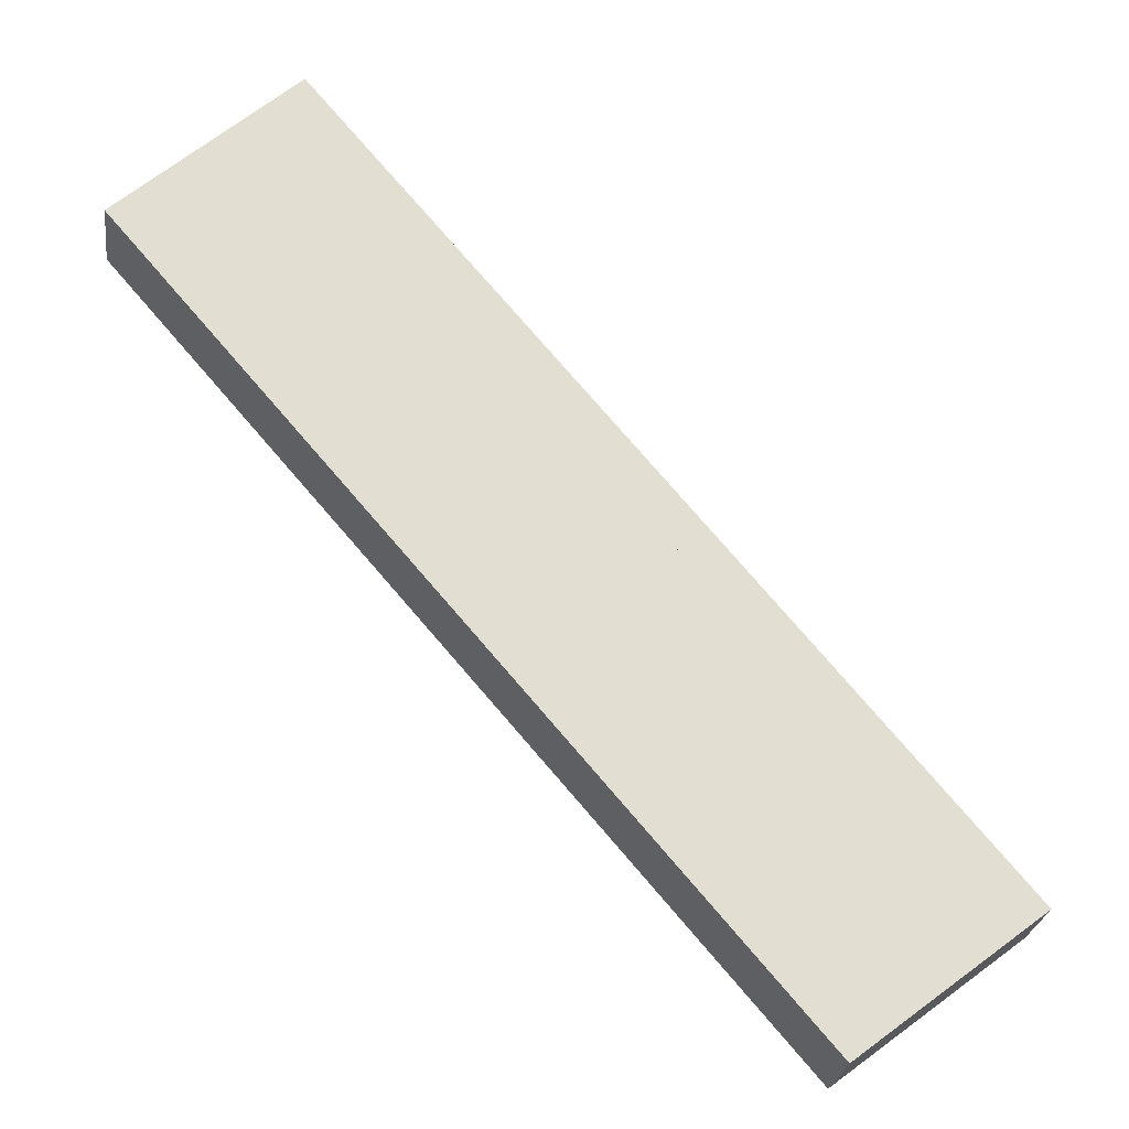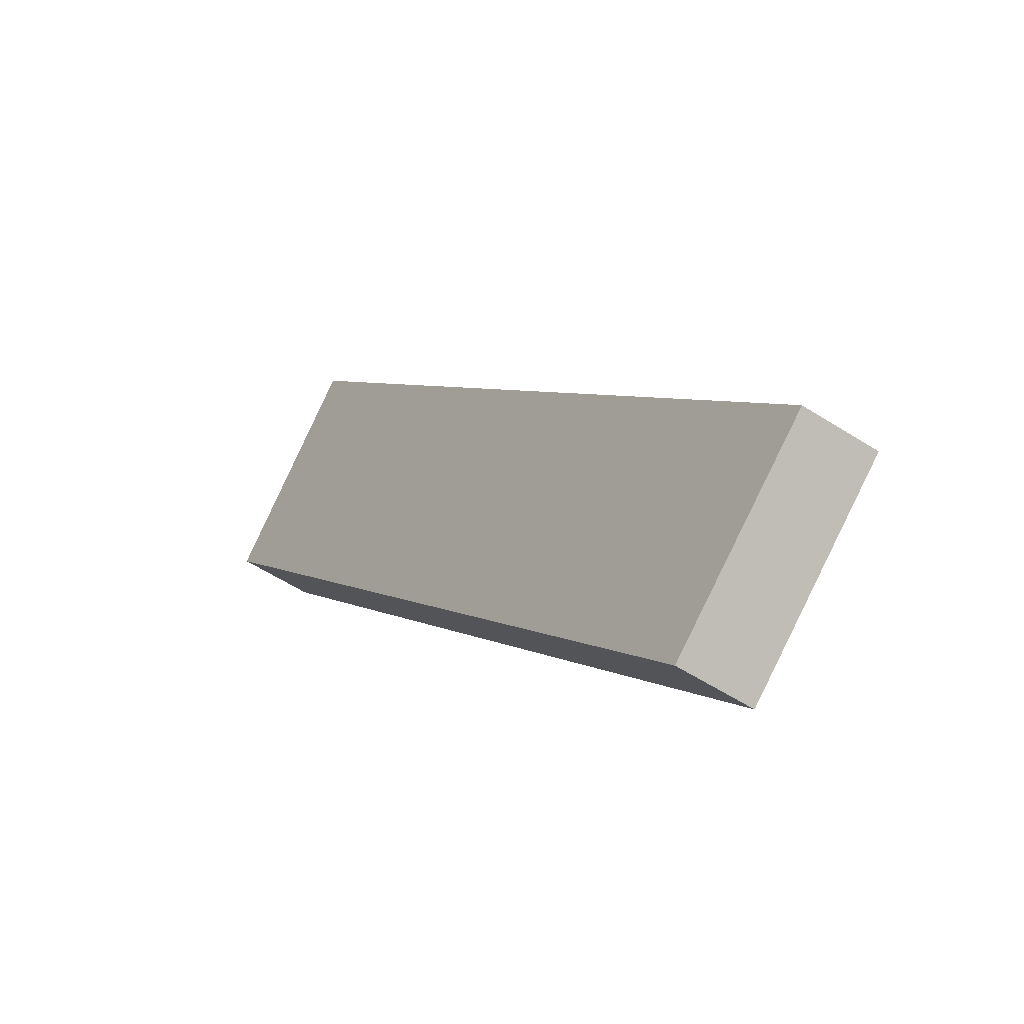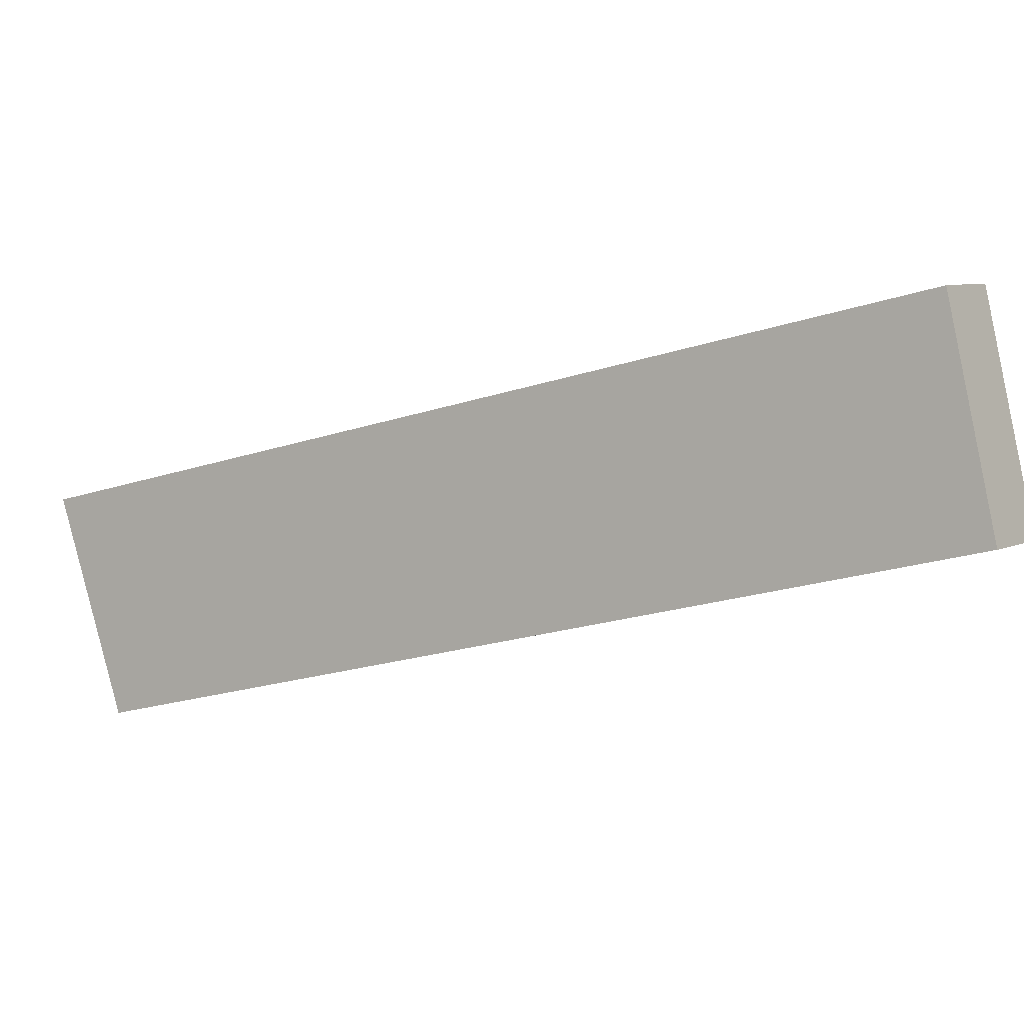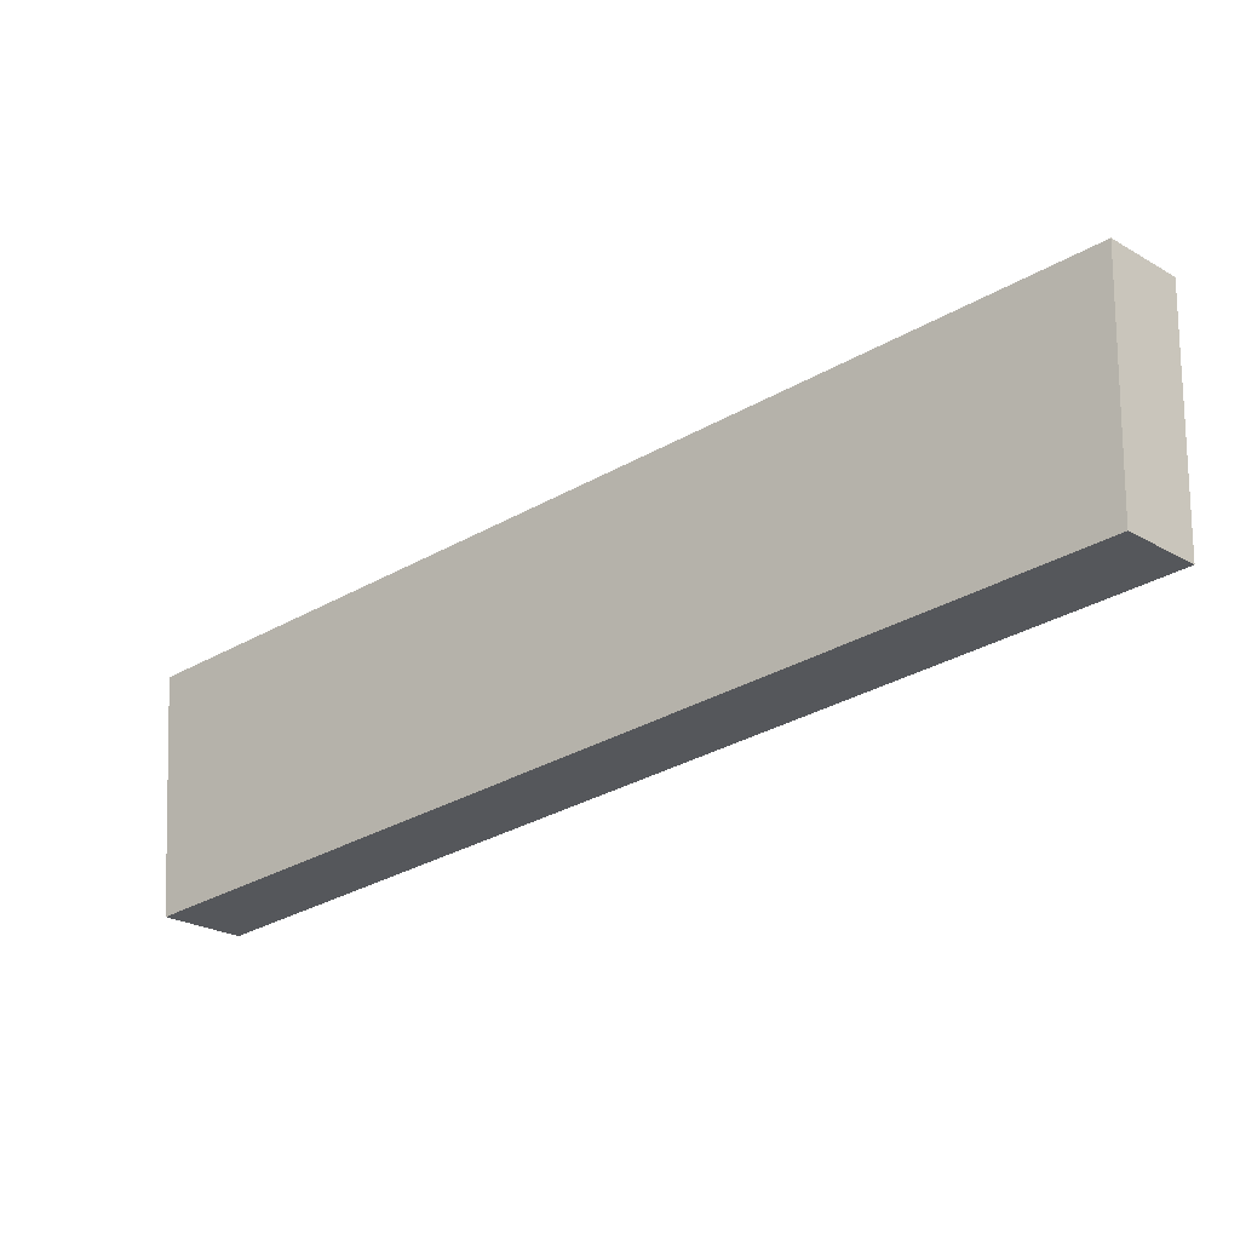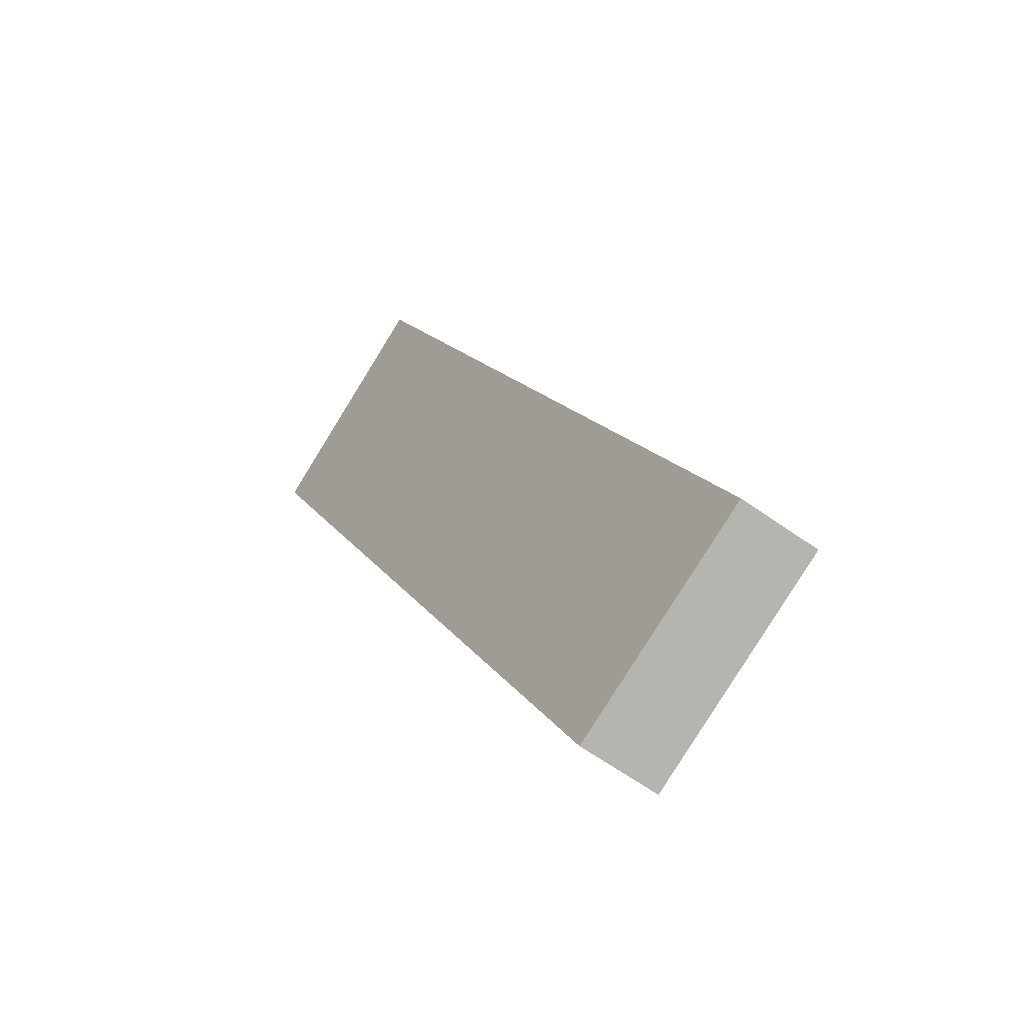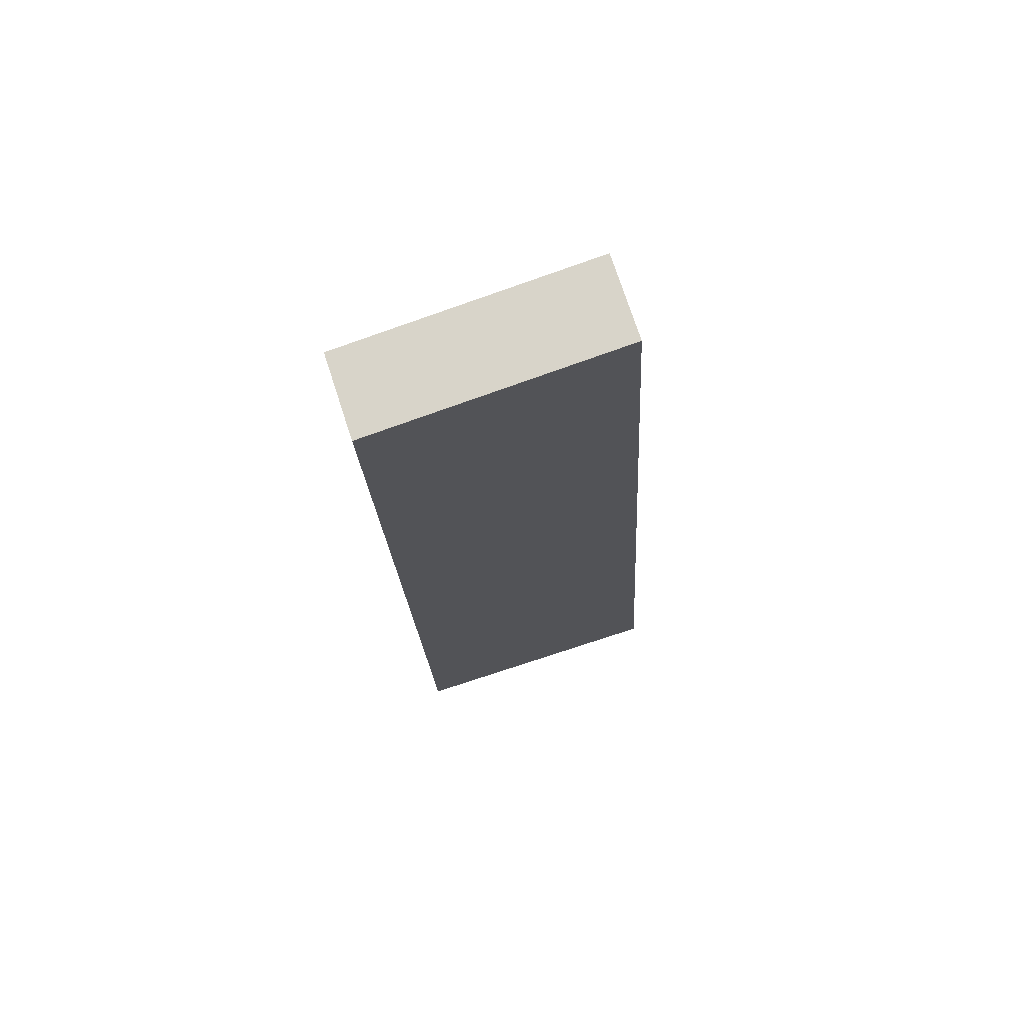
<metadata>
{"format":"obj","ext":"obj","renderer":"f3d","projection":"perspective","resolution":1024,"background":"white","views":[{"elev":-61.7,"azim":-172.3,"up":"+Z"},{"elev":37.5,"azim":108.7,"up":"+Z"},{"elev":49.8,"azim":60.7,"up":"+Z"},{"elev":-79.3,"azim":-101.8,"up":"+Z"},{"elev":44.1,"azim":118.1,"up":"+Z"},{"elev":-56.3,"azim":-127.8,"up":"+Y"}]}
</metadata>
<code>
v 0.05309 4.379 3.641
v -0.0126 4.584 3.49
v -0.5825 4.499 4.089
v -0.6482 4.704 3.938
v -0.1588 4.419 3.791
v -0.3706 4.459 3.94
v -0.4363 4.664 3.789
v -0.2245 4.624 3.64
v 1.935 6.542 5.266
v 1.874 6.752 5.119
v 1.34 6.709 5.749
v 1.28 6.919 5.602
v 1.737 6.597 5.427
v 1.538 6.653 5.588
v 1.478 6.863 5.441
v 1.676 6.807 5.28
v 0.05309 4.379 3.641
v 1.935 6.542 5.266
v -0.5825 4.499 4.089
v 1.34 6.709 5.749
v -0.1588 4.419 3.791
v -0.3706 4.459 3.94
v 0.994 5.46 4.453
v 0.6864 5.532 4.686
v 0.2109 4.986 4.276
v 0.8402 5.496 4.57
v 0.5235 4.92 4.047
v 0.3672 4.953 4.162
v 0.5327 5.568 4.803
v 0.05453 5.019 4.39
v 1.538 6.653 5.588
v 1.737 6.597 5.427
v 1.162 6.079 5.097
v 1.011 6.117 5.215
v 1.313 6.04 4.978
v -0.3078 4.815 4.327
v -0.03315 5.131 4.564
v 0.2415 5.446 4.801
v 0.5162 5.762 5.038
v 0.7909 6.077 5.275
v 1.066 6.393 5.512
v 1.464 6.001 4.859
v -0.5825 4.499 4.089
v 1.34 6.709 5.749
v -0.6482 4.704 3.938
v 1.28 6.919 5.602
v 1.066 6.393 5.512
v 0.7909 6.077 5.275
v 0.5162 5.762 5.038
v 0.2415 5.446 4.801
v -0.03315 5.131 4.564
v -0.3078 4.815 4.327
v -0.3728 5.02 4.176
v -0.09736 5.336 4.414
v 0.1781 5.653 4.652
v 0.4535 5.969 4.889
v 0.7289 6.286 5.127
v 1.004 6.602 5.365
v -0.2303 5.044 4.346
v 0.5399 5.929 5.011
v 0.9249 6.371 5.343
v -0.6482 4.704 3.938
v 1.28 6.919 5.602
v 0.6233 5.739 4.538
v -0.0126 4.584 3.49
v 0.9309 5.668 4.305
v 1.874 6.752 5.119
v -0.4363 4.664 3.789
v -0.2245 4.624 3.64
v 0.1465 5.192 4.126
v 0.4696 5.775 4.654
v -0.00987 5.224 4.24
v 0.4592 5.126 3.898
v 0.7771 5.704 4.421
v 0.3028 5.159 4.012
v 1.676 6.807 5.28
v 1.478 6.863 5.441
v 1.403 6.21 4.712
v 1.1 6.287 4.949
v 1.251 6.249 4.83
v 0.949 6.326 5.068
v 1.004 6.602 5.365
v 0.7289 6.286 5.127
v 0.4535 5.969 4.889
v 0.1781 5.653 4.652
v -0.09736 5.336 4.414
v -0.3728 5.02 4.176
v -0.0126 4.584 3.49
v 1.874 6.752 5.119
v 0.05309 4.379 3.641
v 1.935 6.542 5.266
v 0.5235 4.92 4.047
v 0.994 5.46 4.453
v 1.464 6.001 4.859
v 1.403 6.21 4.712
v 0.9309 5.668 4.305
v 0.4592 5.126 3.898
f 1 5 6 3 4 7 8 2
f 9 10 16 15 12 11 14 13
f 40 39 38 37 36 19 22 21 17 27 23 42 18 32 31 20 41
f 43 52 51 50 49 48 47 44 46 58 57 56 55 54 53 45
f 86 85 84 83 82 63 77 76 67 78 66 73 65 69 68 62 87
f 92 90 88 97 96 95 89 91 94 93

</code>
